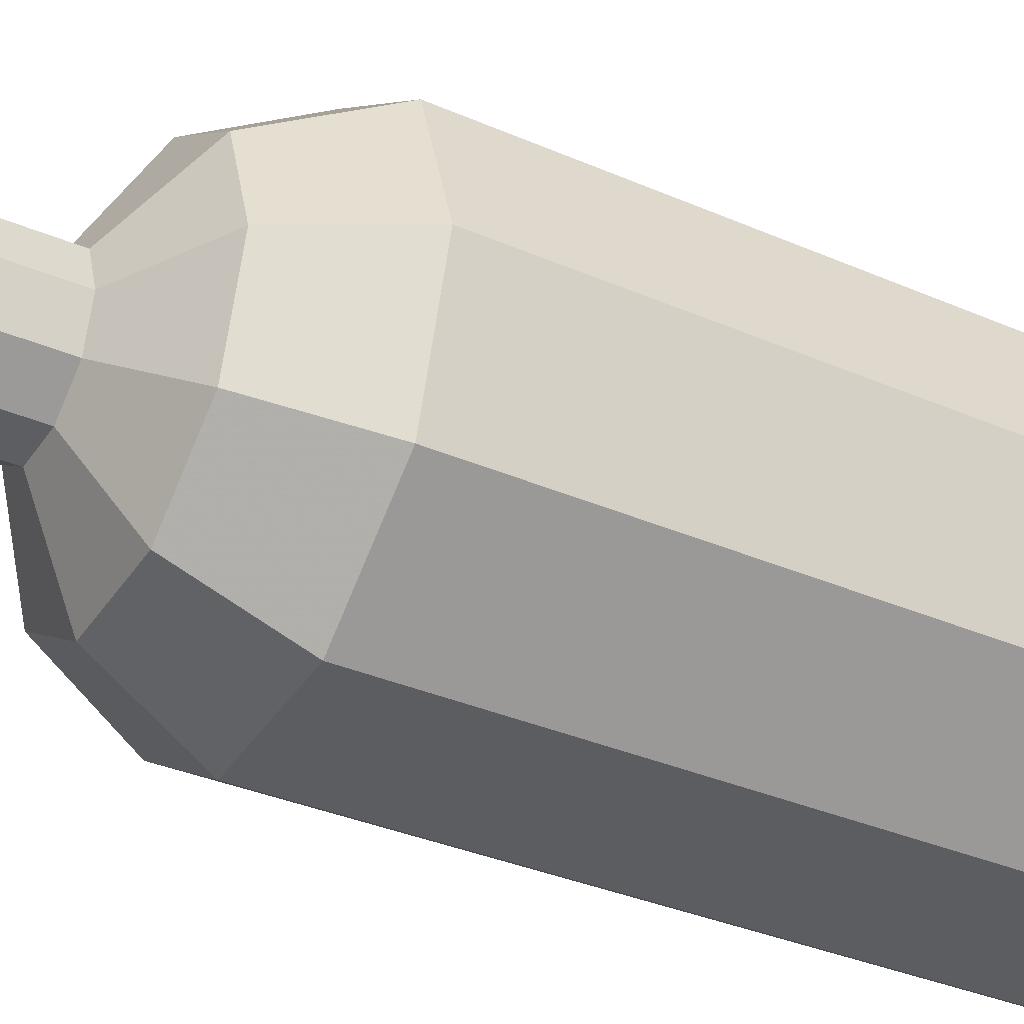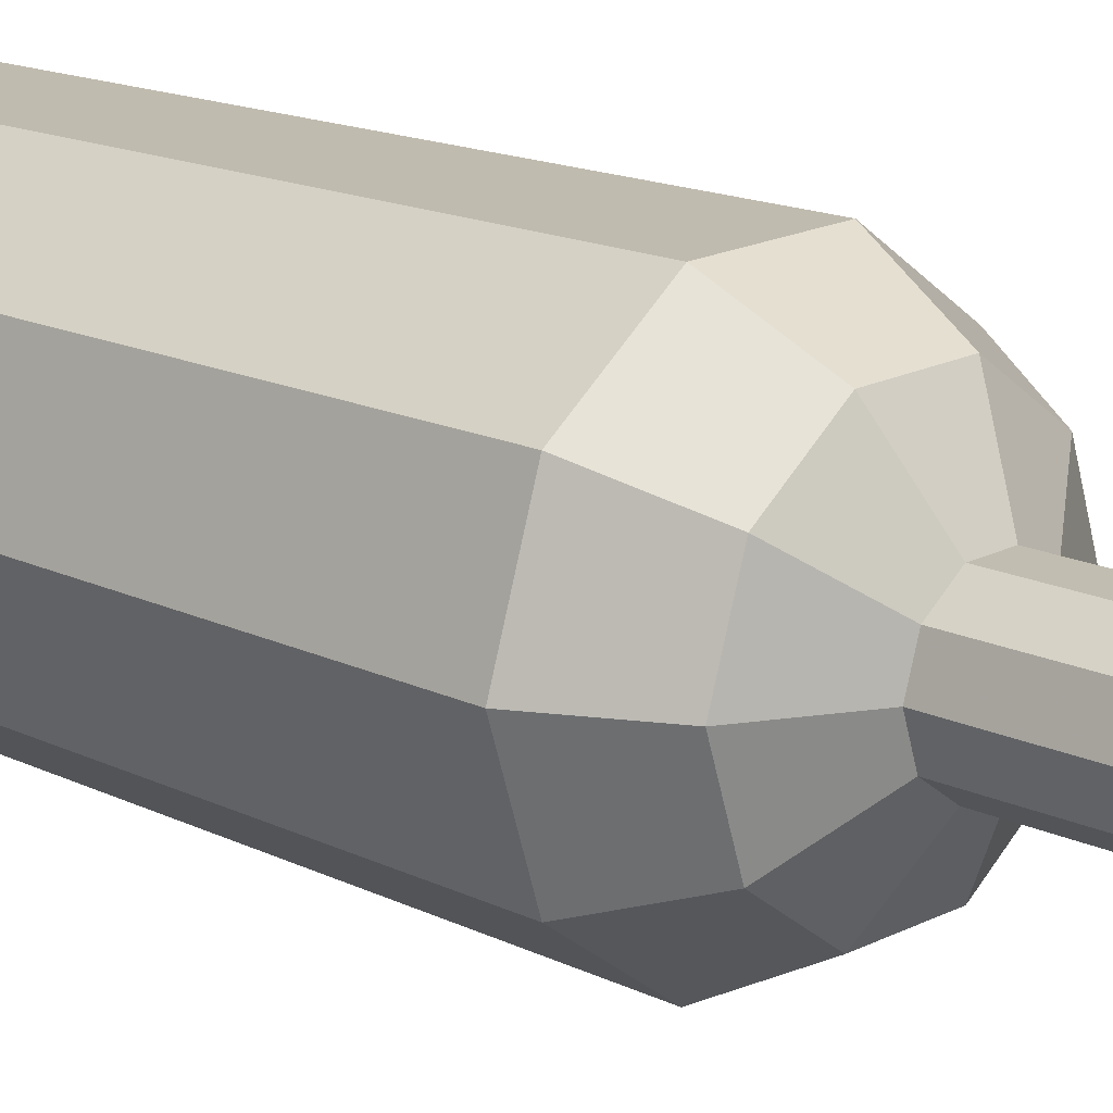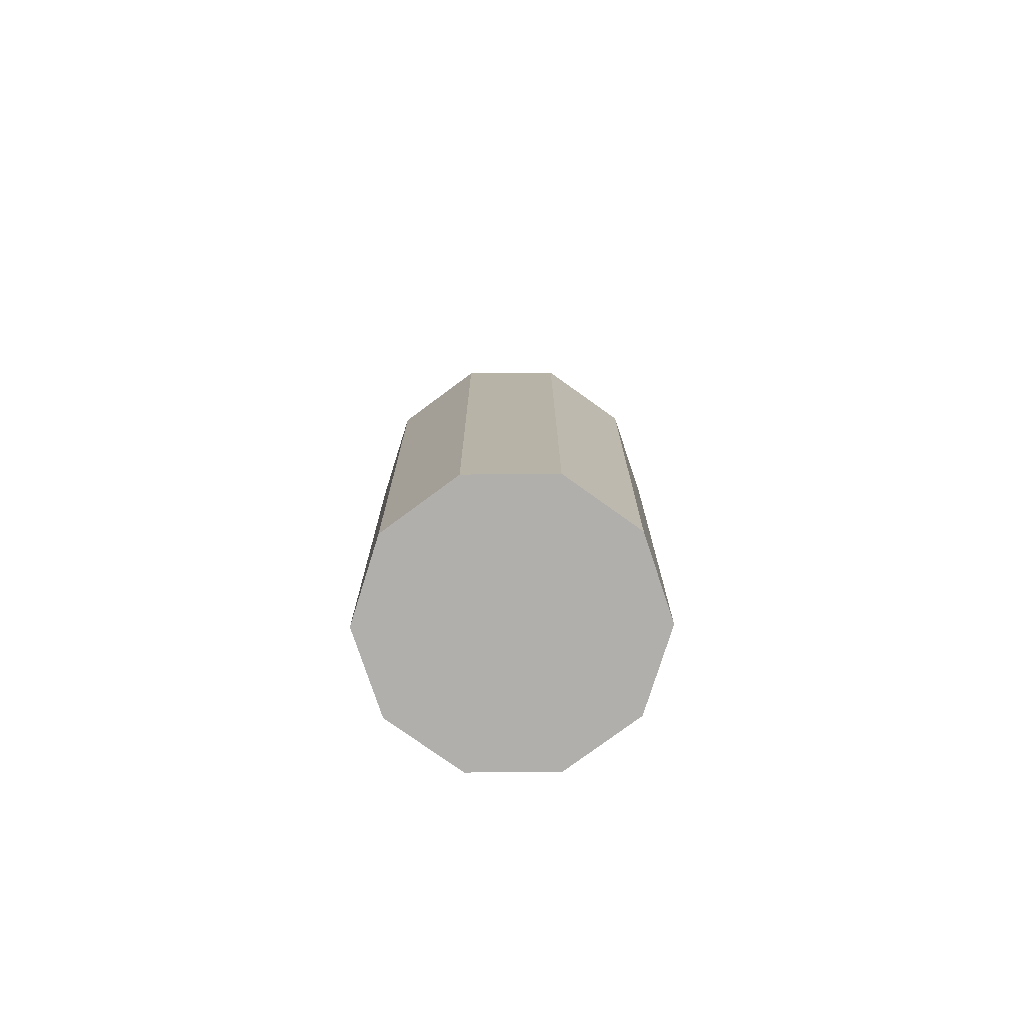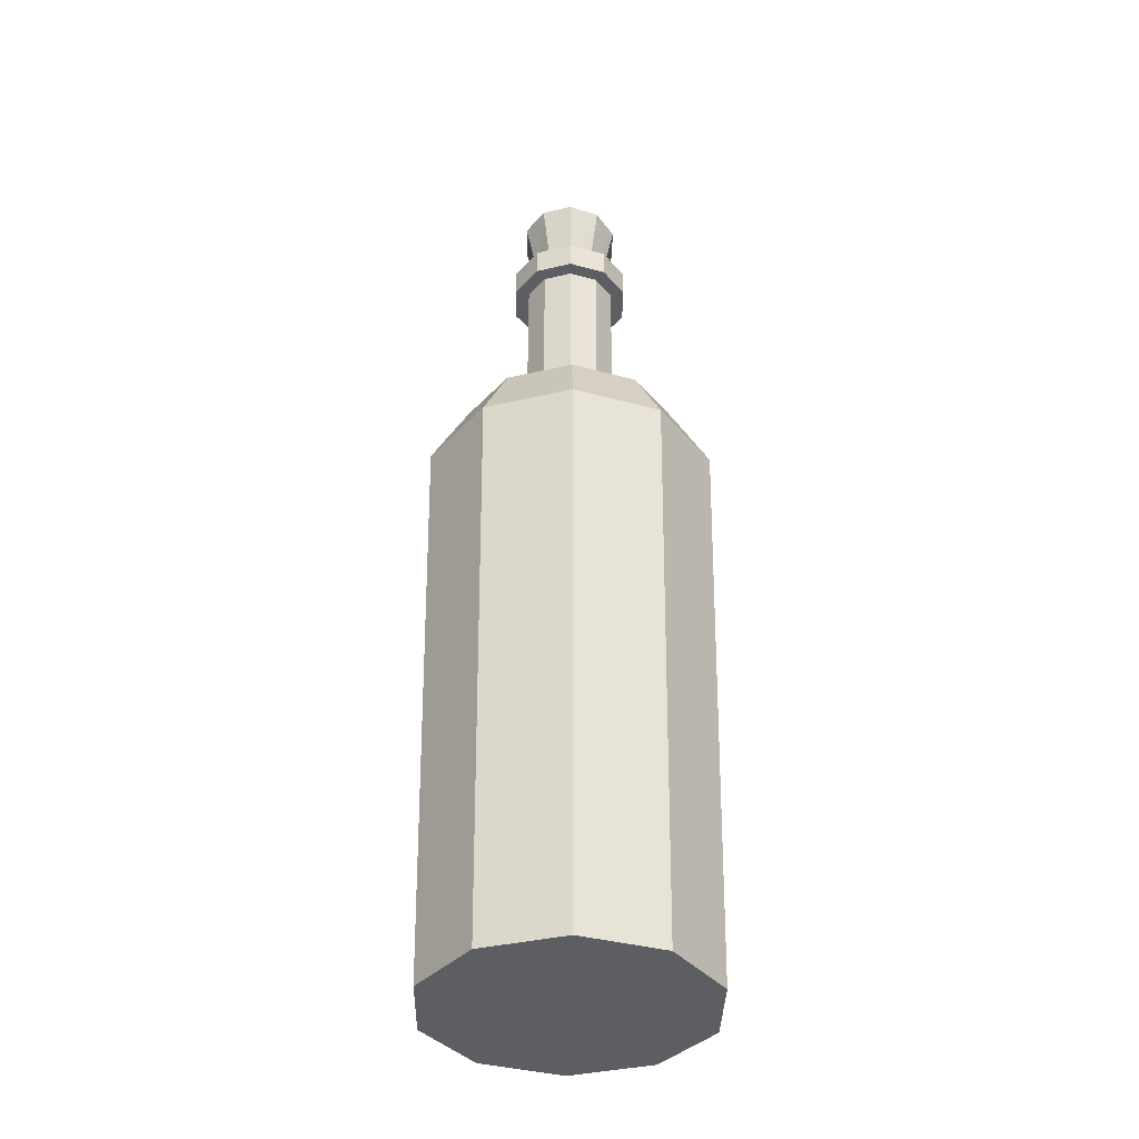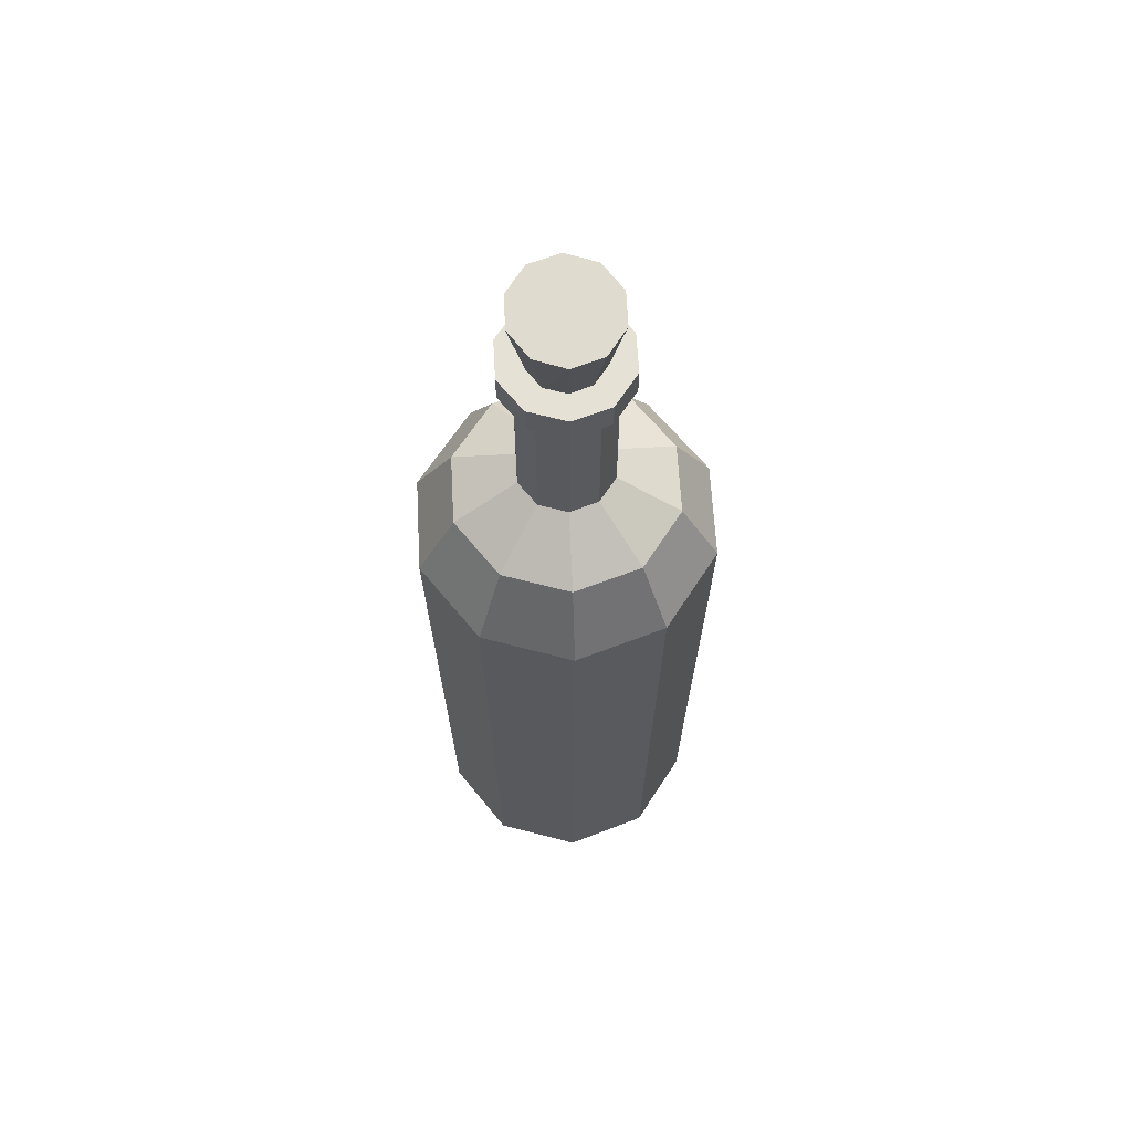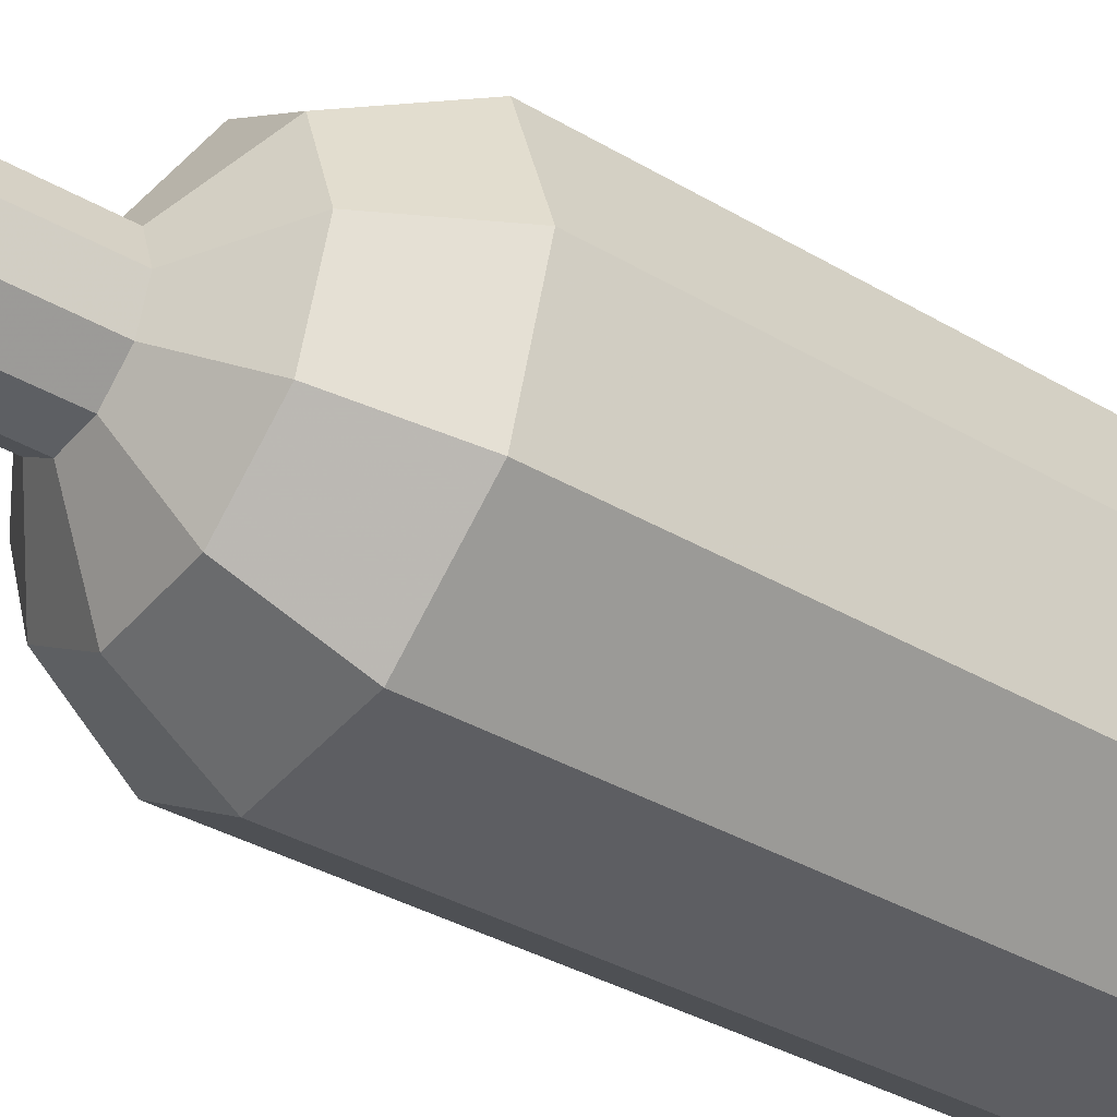
<metadata>
{"format":"obj","ext":"obj","renderer":"f3d","projection":"perspective","resolution":1024,"background":"white","views":[{"elev":-37.4,"azim":-118.6,"up":"+Z"},{"elev":16.9,"azim":133.5,"up":"+Z"},{"elev":-78.2,"azim":0.5,"up":"+Y"},{"elev":-37.5,"azim":-163.2,"up":"+Y"},{"elev":64.4,"azim":-21.2,"up":"+Y"},{"elev":-39.8,"azim":-125.4,"up":"+Z"}]}
</metadata>
<code>
v 5.376 0 -3.906
v 2.053 0 -6.32
v -2.053 0 -6.32
v -5.376 0 -3.906
v -6.645 0 -0
v -5.376 0 3.906
v -2.053 0 6.32
v 2.053 0 6.32
v 5.376 0 3.906
v 6.645 0 -0
v 5.778 27.94 -4.198
v 2.207 27.94 -6.792
v -2.207 27.94 -6.792
v -5.778 27.94 -4.198
v -7.141 27.94 0
v -5.778 27.94 4.198
v -2.207 27.94 6.792
v 2.207 27.94 6.792
v 5.778 27.94 4.198
v 7.141 27.94 0
v -0 0 -0
v 4.303 31.24 -3.126
v 1.644 31.24 -5.059
v -1.644 31.24 -5.059
v -4.303 31.24 -3.126
v -5.319 31.24 0
v -4.303 31.24 3.126
v -1.644 31.24 5.059
v 1.644 31.24 5.059
v 4.303 31.24 3.126
v 5.319 31.24 -2e-06
v 1.846 32.94 -1.341
v 0.7051 32.94 -2.17
v -0.7051 32.94 -2.17
v -1.846 32.94 -1.341
v -2.282 32.94 1e-06
v -1.846 32.94 1.341
v -0.7051 32.94 2.17
v 0.7051 32.94 2.17
v 1.846 32.94 1.341
v 2.282 32.94 -3e-06
v 1.846 40.64 -1.341
v 0.7051 40.64 -2.17
v -0.7051 40.64 -2.17
v -1.846 40.64 -1.341
v -2.282 40.64 1e-06
v -1.846 40.64 1.341
v -0.7051 40.64 2.17
v 0.7051 40.64 2.17
v 1.846 40.64 1.341
v 2.282 40.64 -3e-06
v 2.419 40.64 -1.758
v 2.419 42.02 -1.758
v 0.9241 40.64 -2.844
v 0.9241 42.02 -2.844
v -0.9241 40.64 -2.844
v -0.9241 42.02 -2.844
v -2.419 40.64 -1.758
v -2.419 42.02 -1.758
v -2.99 40.64 2e-06
v -2.99 42.02 2e-06
v -2.419 40.64 1.758
v -2.419 42.02 1.758
v -0.9241 40.64 2.844
v -0.9241 42.02 2.844
v 0.9241 40.64 2.844
v 0.9241 42.02 2.844
v 2.419 40.64 1.758
v 2.419 42.02 1.758
v 2.99 40.64 -1e-06
v 2.99 42.02 -2e-06
v 1.398 42.02 -1.016
v 1.729 42.02 -2e-06
v 0.5342 42.02 -1.644
v -0.5342 42.02 -1.644
v -1.398 42.02 -1.016
v -1.729 42.02 1e-06
v -1.398 42.02 1.016
v -0.5342 42.02 1.644
v 0.5342 42.02 1.644
v 1.398 42.02 1.016
v -7e-06 45.32 5.8e-05
v 1.994 45.49 -1.438
v 2.465 45.32 -5.5e-05
v 0.7616 45.6 -2.327
v -0.7616 45.6 -2.327
v -1.994 45.49 -1.438
v -2.465 45.32 2e-06
v -1.994 45.15 1.438
v -0.7616 45.04 2.327
v 0.7616 45.04 2.327
v 1.994 45.15 1.438
g RussellsReserveRye_low Btl_WINE_Cartoon
f 11 1 2 12
f 12 2 3 13
f 13 3 4 14
f 14 4 5 15
f 15 5 6 16
f 16 6 7 17
f 17 7 8 18
f 18 8 9 19
f 19 9 10 20
f 11 20 10 1
f 1 21 2
f 2 21 3
f 3 21 4
f 4 21 5
f 5 21 6
f 6 21 7
f 7 21 8
f 8 21 9
f 9 21 10
f 1 10 21
f 83 82 84
f 83 85 82
f 85 86 82
f 86 87 82
f 87 88 82
f 88 89 82
f 89 90 82
f 90 91 82
f 91 92 82
f 92 84 82
f 22 11 12 23
f 23 12 13 24
f 24 13 14 25
f 25 14 15 26
f 26 15 16 27
f 27 16 17 28
f 28 17 18 29
f 29 18 19 30
f 30 19 20 31
f 22 31 20 11
f 32 22 23 33
f 33 23 24 34
f 34 24 25 35
f 35 25 26 36
f 36 26 27 37
f 37 27 28 38
f 38 28 29 39
f 39 29 30 40
f 40 30 31 41
f 32 41 31 22
f 42 32 33 43
f 43 33 34 44
f 44 34 35 45
f 45 35 36 46
f 46 36 37 47
f 47 37 38 48
f 48 38 39 49
f 49 39 40 50
f 50 40 41 51
f 42 51 41 32
f 53 52 54 55
f 55 54 56 57
f 57 56 58 59
f 59 58 60 61
f 61 60 62 63
f 63 62 64 65
f 65 64 66 67
f 67 66 68 69
f 69 68 70 71
f 53 71 70 52
f 52 42 43 54
f 54 43 44 56
f 56 44 45 58
f 58 45 46 60
f 60 46 47 62
f 62 47 48 64
f 64 48 49 66
f 66 49 50 68
f 68 50 51 70
f 52 70 51 42
f 71 53 72 73
f 53 55 74 72
f 55 57 75 74
f 57 59 76 75
f 59 61 77 76
f 61 63 78 77
f 63 65 79 78
f 65 67 80 79
f 67 69 81 80
f 69 71 73 81
f 73 72 83 84
f 72 74 85 83
f 74 75 86 85
f 75 76 87 86
f 76 77 88 87
f 77 78 89 88
f 78 79 90 89
f 79 80 91 90
f 80 81 92 91
f 81 73 84 92

</code>
